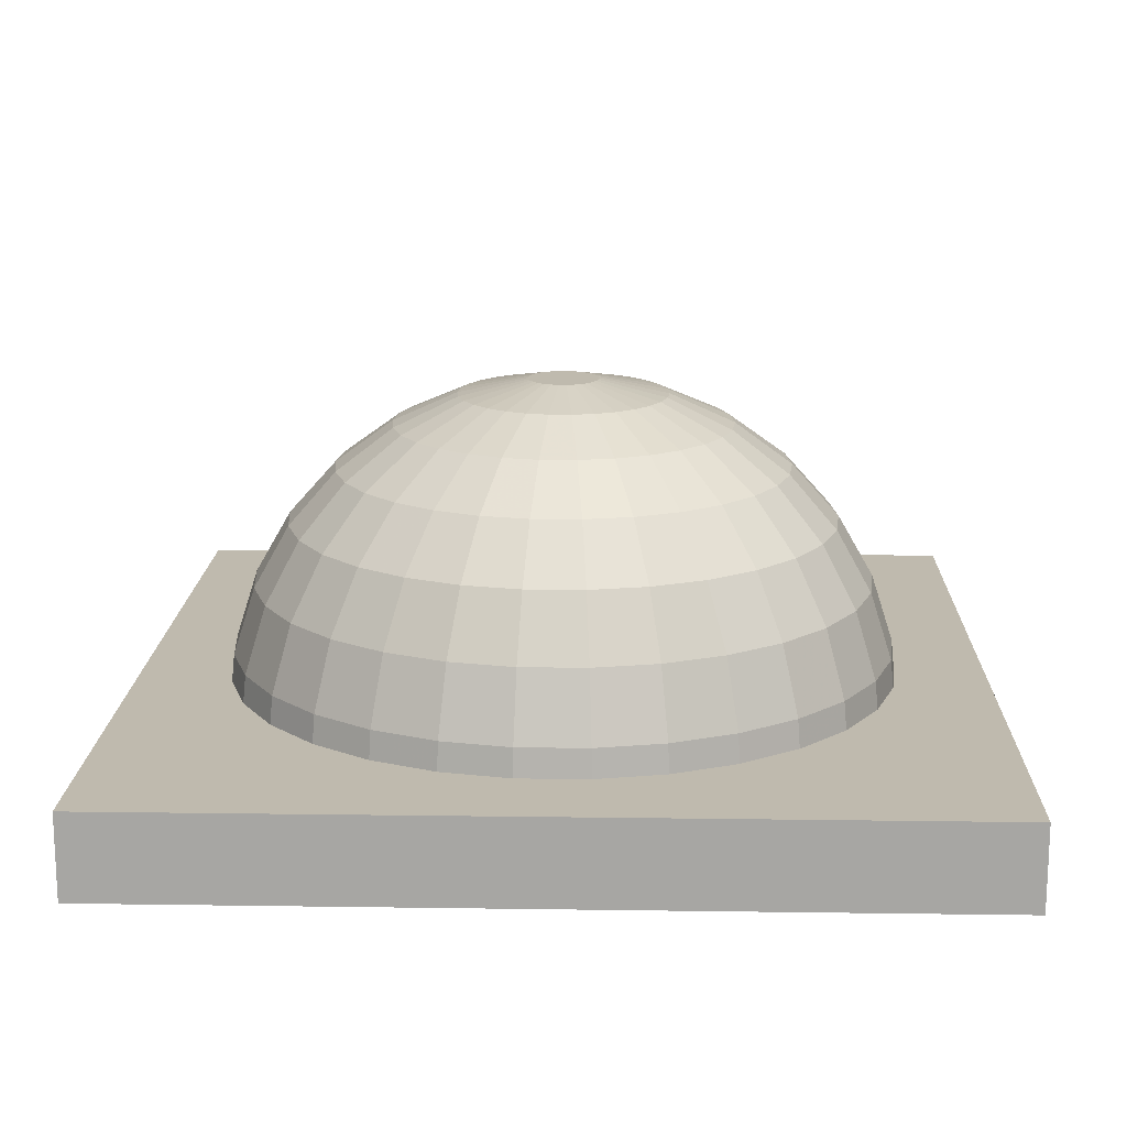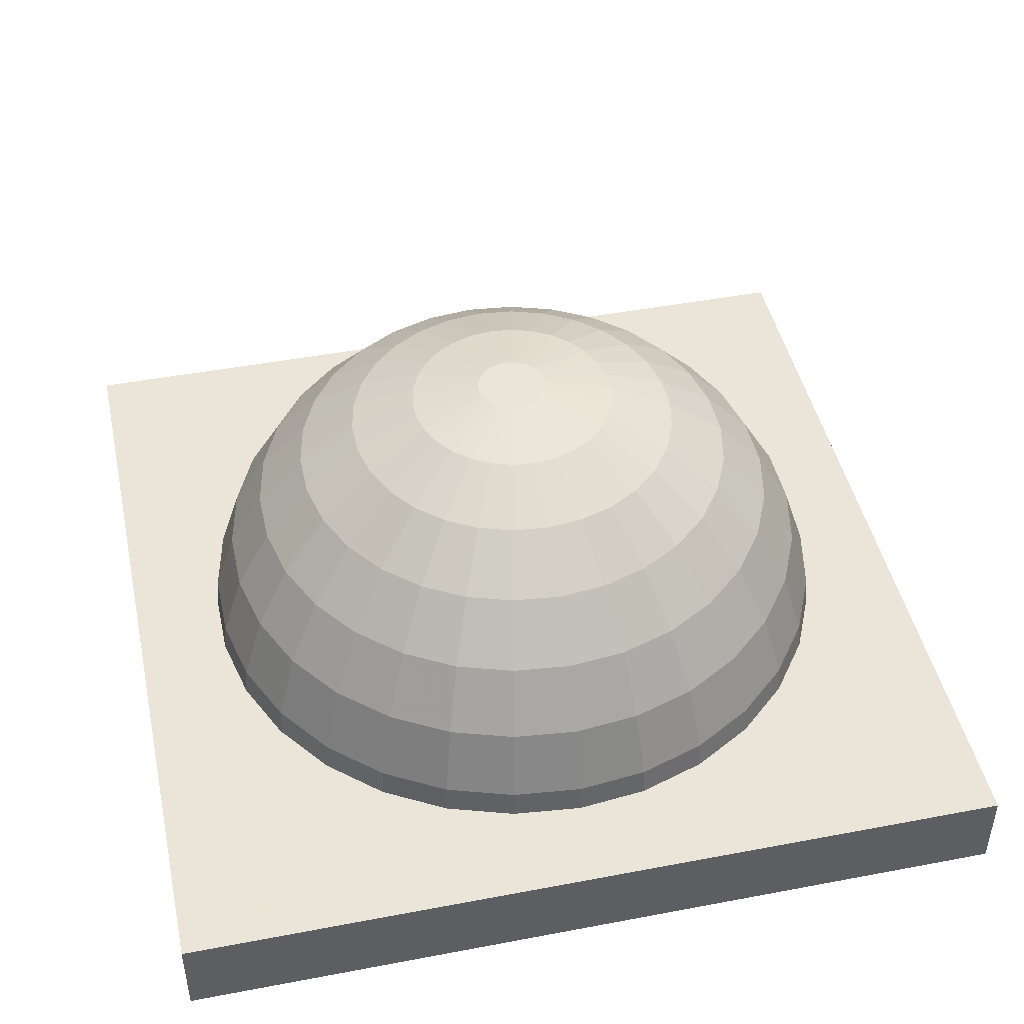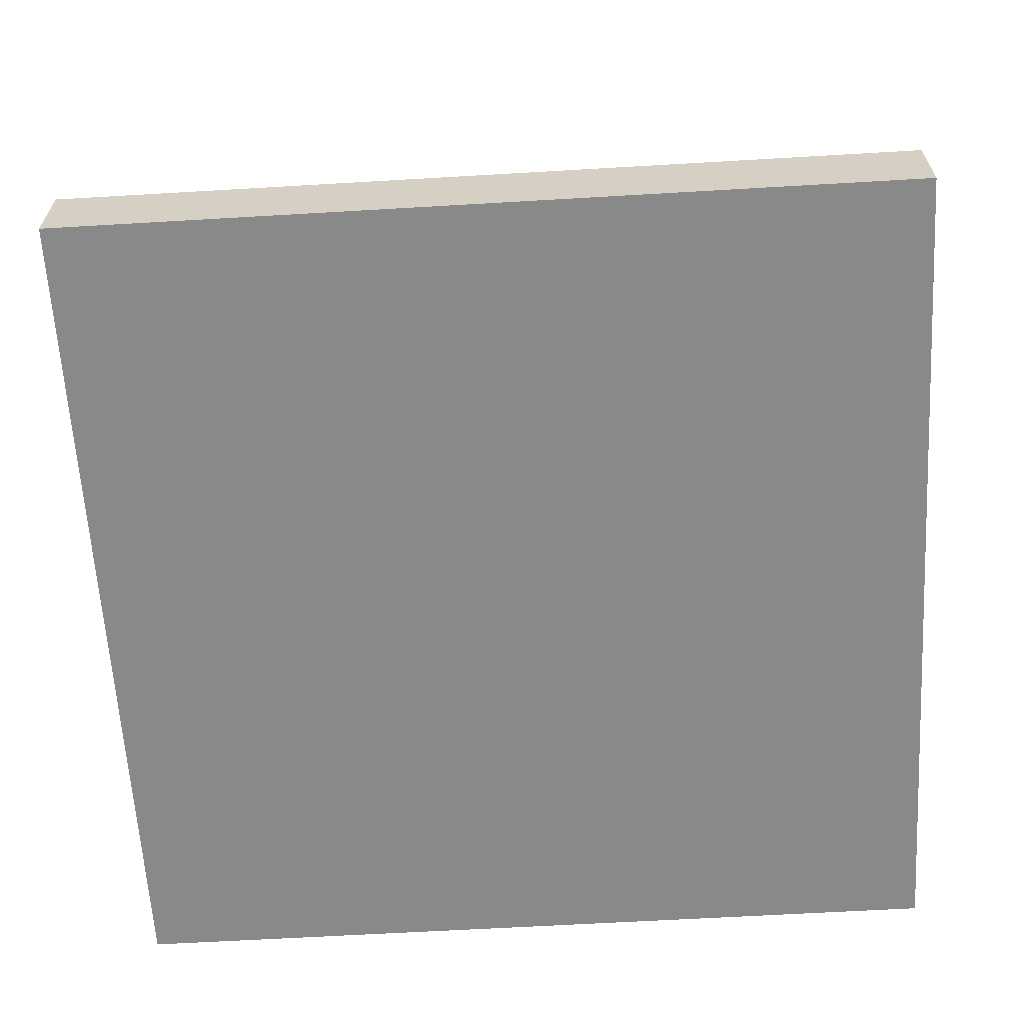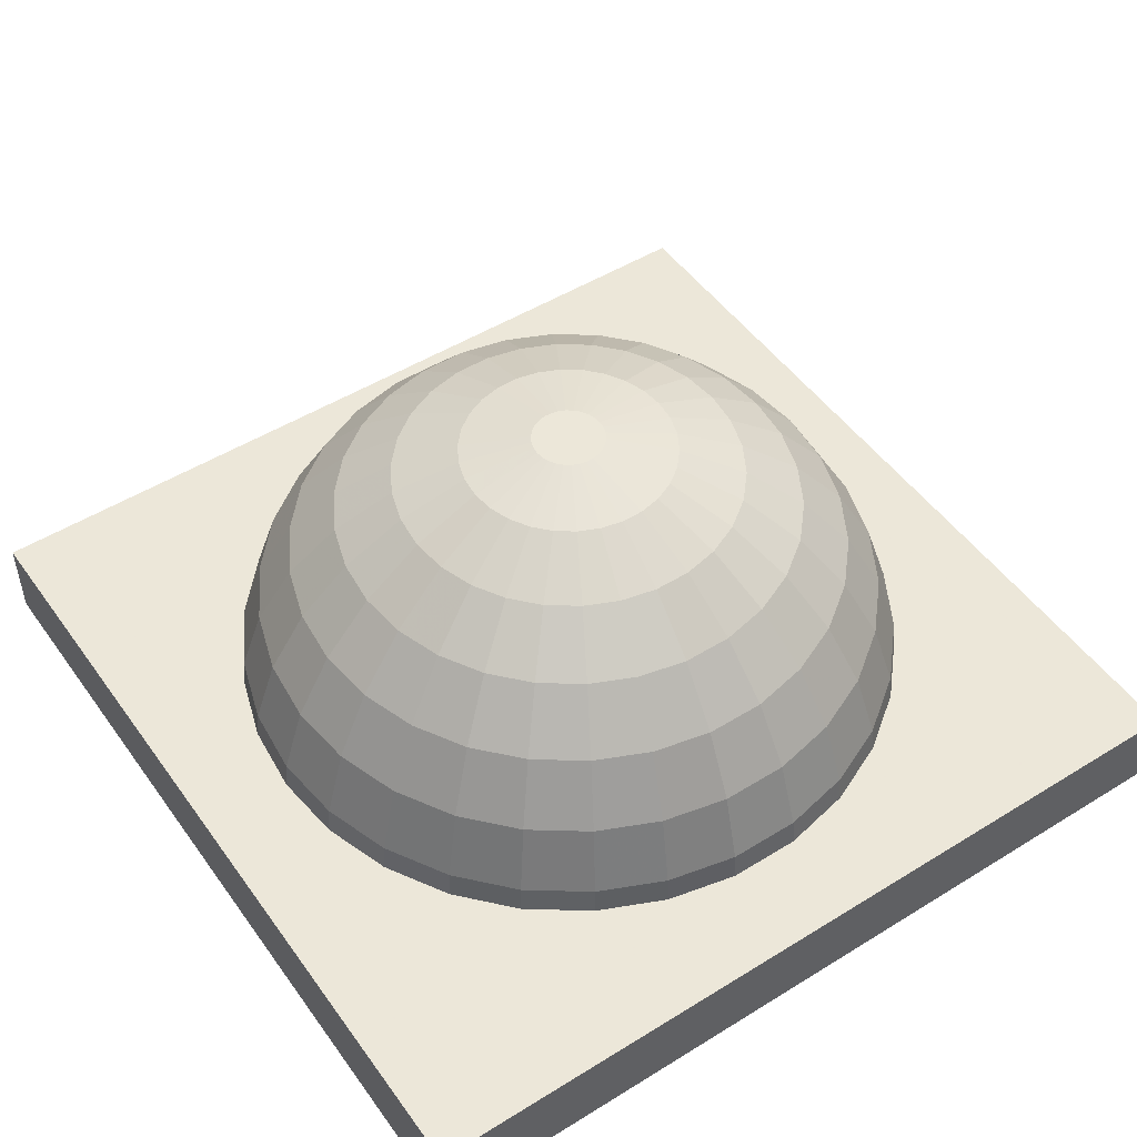
<metadata>
{"format":"obj","ext":"obj","renderer":"f3d","projection":"perspective","resolution":1024,"background":"white","views":[{"elev":15.6,"azim":1.7,"up":"+Y"},{"elev":45.5,"azim":77.7,"up":"+Y"},{"elev":-63.0,"azim":-86.6,"up":"+Y"},{"elev":49.6,"azim":-34.3,"up":"+Y"}]}
</metadata>
<code>
o Astro_Tower
v -50 -5 50
v -50 5 50
v -50 -5 -50
v -50 5 -50
v 50 -5 50
v 50 5 50
v 50 -5 -50
v 50 5 -50
v 4.126 5 39.26
v -39.13 5 3.316
v -39.47 5 0
v -38.96 5 -4.891
v -38.61 5 -8.207
v -37.09 5 -12.88
v 22.44 5 32.23
v 19.74 5 34.19
v -36.06 5 -16.06
v -4.126 5 39.26
v -33.6 5 -20.31
v -31.94 5 -23.2
v -28.64 5 -26.86
v -22.44 5 -32.23
v -26.41 5 -29.34
v 38.61 5 -8.207
v 39.13 5 -3.316
v -19.74 5 -34.19
v -15.24 5 -36.19
v -12.2 5 -37.54
v 4.126 5 -39.26
v 8.936 5 -38.24
v -7.388 5 -38.56
v 28.64 5 26.86
v 26.41 5 29.34
v -4.126 5 -39.26
v 39.47 5 0
v 38.96 5 4.891
v 12.2 5 -37.54
v 16.69 5 -35.54
v 36.06 5 16.06
v 33.6 5 20.31
v 19.74 5 -34.19
v 23.72 5 -31.3
v 37.09 5 12.88
v 26.41 5 -29.34
v 29.7 5 -25.68
v 38.61 5 8.207
v 31.94 5 -23.2
v 34.39 5 -18.94
v 36.06 5 -16.06
v 37.58 5 -11.38
v 31.94 5 23.2
v 15.24 5 36.19
v 12.2 5 37.54
v 7.388 5 38.56
v -8.936 5 38.24
v -12.2 5 37.54
v -16.69 5 35.54
v -19.74 5 34.19
v -23.72 5 31.3
v -26.41 5 29.34
v -29.7 5 25.68
v -31.94 5 23.2
v -34.39 5 18.94
v -36.06 5 16.06
v -37.58 5 11.38
v -38.61 5 8.207
v -39.13 8.316 0
v -38.27 8.316 8.135
v -35.74 8.316 15.91
v -31.65 8.316 23
v -26.18 8.316 29.08
v -19.56 8.316 33.88
v -12.09 8.316 37.21
v -4.09 8.316 38.91
v 4.09 8.316 38.91
v 12.09 8.316 37.21
v 19.56 8.316 33.88
v 26.18 8.316 29.08
v 31.65 8.316 23
v 35.74 8.316 15.91
v 38.27 8.316 8.135
v 39.13 8.316 0
v 38.27 8.316 -8.135
v 35.74 8.316 -15.91
v 31.65 8.316 -23
v 26.18 8.316 -29.08
v 19.56 8.316 -33.88
v 12.09 8.316 -37.21
v 4.09 8.316 -38.91
v -4.09 8.316 -38.91
v -12.09 8.316 -37.21
v -19.56 8.316 -33.88
v -26.18 8.316 -29.08
v -31.65 8.316 -23
v -35.74 8.316 -15.91
v -38.27 8.316 -8.135
v -35.74 16.27 -7.597
v -36.54 16.27 0
v -35.74 16.27 7.597
v -33.38 16.27 14.86
v -29.56 16.27 21.48
v -24.45 16.27 27.16
v -18.27 16.27 31.65
v -11.29 16.27 34.75
v -3.82 16.27 36.34
v 3.82 16.27 36.34
v 11.29 16.27 34.75
v 18.27 16.27 31.65
v 24.45 16.27 27.16
v 29.56 16.27 21.48
v 33.38 16.27 14.86
v 35.74 16.27 7.597
v 36.54 16.27 0
v 35.74 16.27 -7.597
v 33.38 16.27 -14.86
v 29.56 16.27 -21.48
v 24.45 16.27 -27.16
v 18.27 16.27 -31.65
v 11.29 16.27 -34.75
v 3.82 16.27 -36.34
v -3.82 16.27 -36.34
v -11.29 16.27 -34.75
v -18.27 16.27 -31.65
v -24.45 16.27 -27.16
v -29.56 16.27 -21.48
v -33.38 16.27 -14.86
v -29.56 23.51 -13.16
v -31.65 23.51 -6.728
v -32.36 23.51 0
v -31.65 23.51 6.728
v -29.56 23.51 13.16
v -26.18 23.51 19.02
v -21.65 23.51 24.05
v -16.18 23.51 28.03
v -10 23.51 30.78
v -3.383 23.51 32.18
v 3.383 23.51 32.18
v 10 23.51 30.78
v 16.18 23.51 28.03
v 21.65 23.51 24.05
v 26.18 23.51 19.02
v 29.56 23.51 13.16
v 31.65 23.51 6.728
v 32.36 23.51 0
v 31.65 23.51 -6.728
v 29.56 23.51 -13.16
v 26.18 23.51 -19.02
v 21.65 23.51 -24.05
v 16.18 23.51 -28.03
v 10 23.51 -30.78
v 3.383 23.51 -32.18
v -3.383 23.51 -32.18
v -10 23.51 -30.78
v -16.18 23.51 -28.03
v -21.65 23.51 -24.05
v -26.18 23.51 -19.02
v -21.65 29.73 -15.73
v -24.45 29.73 -10.89
v -26.18 29.73 -5.565
v -26.77 29.73 0
v -26.18 29.73 5.565
v -24.45 29.73 10.89
v -21.65 29.73 15.73
v -17.91 29.73 19.89
v -13.38 29.73 23.18
v -8.271 29.73 25.46
v -2.798 29.73 26.62
v 2.798 29.73 26.62
v 8.271 29.73 25.46
v 13.38 29.73 23.18
v 17.91 29.73 19.89
v 21.65 29.73 15.73
v 24.45 29.73 10.89
v 26.18 29.73 5.565
v 26.77 29.73 0
v 26.18 29.73 -5.565
v 24.45 29.73 -10.89
v 21.65 29.73 -15.73
v 17.91 29.73 -19.89
v 13.38 29.73 -23.18
v 8.271 29.73 -25.46
v 2.798 29.73 -26.62
v -2.798 29.73 -26.62
v -8.271 29.73 -25.46
v -13.38 29.73 -23.18
v -17.91 29.73 -19.89
v -13.38 34.64 -14.86
v -16.18 34.64 -11.76
v -18.27 34.64 -8.135
v -19.56 34.64 -4.158
v -20 34.64 0
v -19.56 34.64 4.158
v -18.27 34.64 8.135
v -16.18 34.64 11.76
v -13.38 34.64 14.86
v -10 34.64 17.32
v -6.18 34.64 19.02
v -2.091 34.64 19.89
v 2.091 34.64 19.89
v 6.18 34.64 19.02
v 10 34.64 17.32
v 13.38 34.64 14.86
v 16.18 34.64 11.76
v 18.27 34.64 8.135
v 19.56 34.64 4.158
v 20 34.64 0
v 19.56 34.64 -4.158
v 18.27 34.64 -8.135
v 16.18 34.64 -11.76
v 13.38 34.64 -14.86
v 10 34.64 -17.32
v 6.18 34.64 -19.02
v 2.091 34.64 -19.89
v -2.091 34.64 -19.89
v -6.18 34.64 -19.02
v -10 34.64 -17.32
v -6.18 38.04 -10.7
v -8.271 38.04 -9.186
v -10 38.04 -7.265
v -11.29 38.04 -5.028
v -12.09 38.04 -2.57
v -12.36 38.04 0
v -12.09 38.04 2.57
v -11.29 38.04 5.028
v -10 38.04 7.265
v -8.271 38.04 9.186
v -6.18 38.04 10.7
v -3.82 38.04 11.76
v -1.292 38.04 12.29
v 1.292 38.04 12.29
v 3.82 38.04 11.76
v 6.18 38.04 10.7
v 8.271 38.04 9.186
v 10 38.04 7.265
v 11.29 38.04 5.028
v 12.09 38.04 2.57
v 12.36 38.04 0
v 12.09 38.04 -2.57
v 11.29 38.04 -5.028
v 10 38.04 -7.265
v 8.271 38.04 -9.186
v 6.18 38.04 -10.7
v 3.82 38.04 -11.76
v 1.292 38.04 -12.29
v -1.292 38.04 -12.29
v -3.82 38.04 -11.76
v -1.292 39.78 -3.977
v -2.091 39.78 -3.621
v -2.798 39.78 -3.107
v -3.383 39.78 -2.458
v -3.82 39.78 -1.701
v -4.09 39.78 -0.8693
v -4.181 39.78 0
v -4.09 39.78 0.8693
v -3.82 39.78 1.701
v -3.383 39.78 2.458
v -2.798 39.78 3.107
v -2.091 39.78 3.621
v -1.292 39.78 3.977
v -0.437 39.78 4.158
v 0.437 39.78 4.158
v 1.292 39.78 3.977
v 2.091 39.78 3.621
v 2.798 39.78 3.107
v 3.383 39.78 2.458
v 3.82 39.78 1.701
v 4.09 39.78 0.8693
v 4.181 39.78 0
v 4.09 39.78 -0.8693
v 3.82 39.78 -1.701
v 3.383 39.78 -2.458
v 2.798 39.78 -3.107
v 2.091 39.78 -3.621
v 1.292 39.78 -3.977
v 0.437 39.78 -4.158
v -0.437 39.78 -4.158
f 1 2 3
f 3 2 4
f 2 1 5
f 6 2 5
f 1 3 5
f 5 3 7
f 3 4 7
f 7 4 8
f 9 2 6
f 4 2 10
f 4 10 11
f 4 11 12
f 4 12 13
f 4 13 14
f 15 16 6
f 4 14 17
f 9 18 2
f 4 17 19
f 4 19 20
f 4 20 21
f 22 4 23
f 24 25 6
f 26 4 22
f 27 4 26
f 28 4 27
f 29 30 8
f 31 4 28
f 32 33 6
f 34 4 31
f 33 15 6
f 8 4 34
f 35 36 6
f 8 30 37
f 8 37 38
f 39 40 6
f 8 38 41
f 8 41 42
f 43 39 6
f 8 42 44
f 8 44 45
f 46 43 6
f 8 45 47
f 8 47 48
f 36 46 6
f 8 48 49
f 8 49 50
f 8 24 6
f 8 50 24
f 25 35 6
f 40 51 6
f 51 32 6
f 16 52 6
f 52 53 6
f 53 54 6
f 54 9 6
f 55 2 18
f 56 2 55
f 57 2 56
f 58 2 57
f 59 2 58
f 60 2 59
f 61 2 60
f 62 2 61
f 63 2 62
f 64 2 63
f 65 2 64
f 66 2 65
f 10 2 66
f 21 23 4
f 34 29 8
f 6 5 7
f 8 6 7
f 10 66 67
f 67 66 68
f 67 11 10
f 68 66 65
f 68 65 69
f 69 65 64
f 69 64 63
f 69 63 70
f 70 63 62
f 70 62 61
f 70 61 71
f 71 61 60
f 71 60 59
f 72 71 59
f 58 72 59
f 72 58 57
f 73 72 57
f 56 73 57
f 73 56 55
f 74 73 55
f 18 74 55
f 74 18 9
f 75 74 9
f 54 75 9
f 76 75 54
f 53 76 54
f 52 76 53
f 77 76 52
f 16 77 52
f 15 77 16
f 78 77 15
f 33 78 15
f 32 78 33
f 79 78 32
f 51 79 32
f 40 79 51
f 80 79 40
f 39 80 40
f 43 80 39
f 81 80 43
f 46 81 43
f 36 81 46
f 82 81 36
f 35 82 36
f 25 82 35
f 24 83 82
f 25 24 82
f 24 50 83
f 49 84 83
f 50 49 83
f 49 48 84
f 47 85 84
f 48 47 84
f 47 45 85
f 44 86 85
f 45 44 85
f 44 42 86
f 87 86 41
f 41 86 42
f 41 38 87
f 88 87 37
f 37 87 38
f 37 30 88
f 89 88 29
f 29 88 30
f 34 90 29
f 29 90 89
f 34 31 90
f 28 91 31
f 31 91 90
f 28 27 91
f 26 92 27
f 27 92 91
f 26 22 92
f 23 93 22
f 22 93 92
f 23 21 93
f 20 94 21
f 21 94 93
f 20 19 94
f 17 95 19
f 19 95 94
f 17 14 95
f 13 96 14
f 14 96 95
f 13 12 96
f 11 67 12
f 12 67 96
f 96 67 97
f 97 67 98
f 98 67 68
f 98 68 99
f 99 68 69
f 99 69 100
f 100 69 70
f 101 100 70
f 101 70 71
f 102 101 71
f 102 71 72
f 103 102 72
f 103 72 73
f 104 103 73
f 104 73 74
f 105 104 74
f 105 74 75
f 106 105 75
f 76 106 75
f 107 106 76
f 77 107 76
f 108 107 77
f 78 108 77
f 109 108 78
f 79 109 78
f 110 109 79
f 80 110 79
f 111 110 80
f 81 111 80
f 112 111 81
f 82 112 81
f 113 112 82
f 83 113 82
f 83 114 113
f 84 114 83
f 84 115 114
f 84 85 115
f 85 116 115
f 85 86 116
f 86 117 116
f 86 87 117
f 87 118 117
f 87 88 118
f 88 119 118
f 88 89 119
f 89 120 119
f 90 121 89
f 89 121 120
f 90 91 121
f 121 91 122
f 91 92 122
f 122 92 123
f 92 93 123
f 123 93 124
f 93 94 124
f 124 94 125
f 94 95 125
f 125 95 126
f 95 96 126
f 126 96 97
f 126 97 127
f 127 97 128
f 97 98 128
f 128 98 129
f 129 98 99
f 129 99 130
f 130 99 100
f 130 100 131
f 131 100 101
f 131 101 132
f 132 101 102
f 133 132 102
f 133 102 103
f 134 133 103
f 134 103 104
f 135 134 104
f 135 104 105
f 136 135 105
f 136 105 106
f 137 136 106
f 107 137 106
f 138 137 107
f 108 138 107
f 139 138 108
f 109 139 108
f 140 139 109
f 110 140 109
f 141 140 110
f 111 141 110
f 142 141 111
f 112 142 111
f 143 142 112
f 113 143 112
f 144 143 113
f 114 144 113
f 114 145 144
f 115 145 114
f 115 146 145
f 116 146 115
f 116 147 146
f 116 117 147
f 117 148 147
f 117 118 148
f 118 149 148
f 118 119 149
f 119 150 149
f 119 120 150
f 120 151 150
f 121 152 120
f 120 152 151
f 121 122 152
f 152 122 153
f 122 123 153
f 153 123 154
f 123 124 154
f 154 124 155
f 124 125 155
f 155 125 156
f 125 126 156
f 156 126 127
f 156 127 157
f 157 127 158
f 127 128 158
f 158 128 159
f 128 129 159
f 159 129 160
f 160 129 130
f 160 130 161
f 161 130 131
f 161 131 162
f 162 131 132
f 162 132 163
f 163 132 133
f 163 133 164
f 164 133 134
f 165 164 134
f 165 134 135
f 166 165 135
f 166 135 136
f 167 166 136
f 167 136 137
f 168 167 137
f 138 168 137
f 169 168 138
f 139 169 138
f 170 169 139
f 140 170 139
f 171 170 140
f 141 171 140
f 172 171 141
f 142 172 141
f 173 172 142
f 143 173 142
f 174 173 143
f 144 174 143
f 175 174 144
f 145 175 144
f 145 176 175
f 146 176 145
f 146 177 176
f 147 177 146
f 147 178 177
f 148 178 147
f 148 179 178
f 148 149 179
f 149 180 179
f 149 150 180
f 150 181 180
f 150 151 181
f 151 182 181
f 152 183 151
f 151 183 182
f 152 153 183
f 183 153 184
f 153 154 184
f 184 154 185
f 154 155 185
f 185 155 186
f 155 156 186
f 186 156 157
f 186 157 187
f 187 157 188
f 157 158 188
f 188 158 189
f 158 159 189
f 189 159 190
f 159 160 190
f 190 160 191
f 191 160 161
f 191 161 192
f 192 161 162
f 192 162 193
f 193 162 163
f 193 163 194
f 194 163 164
f 194 164 195
f 195 164 165
f 195 165 196
f 196 165 166
f 197 196 166
f 197 166 167
f 198 197 167
f 198 167 168
f 199 198 168
f 169 199 168
f 200 199 169
f 170 200 169
f 201 200 170
f 171 201 170
f 202 201 171
f 172 202 171
f 203 202 172
f 173 203 172
f 204 203 173
f 174 204 173
f 205 204 174
f 175 205 174
f 206 205 175
f 176 206 175
f 176 207 206
f 177 207 176
f 177 208 207
f 178 208 177
f 178 209 208
f 179 209 178
f 179 210 209
f 180 210 179
f 180 211 210
f 180 181 211
f 181 212 211
f 181 182 212
f 182 213 212
f 182 183 214
f 213 182 214
f 183 184 214
f 214 184 215
f 184 185 215
f 215 185 216
f 185 186 216
f 216 186 187
f 216 187 217
f 217 187 218
f 187 188 218
f 218 188 219
f 188 189 219
f 219 189 220
f 189 190 220
f 220 190 221
f 190 191 221
f 221 191 222
f 222 191 192
f 222 192 223
f 223 192 193
f 223 193 224
f 224 193 194
f 224 194 225
f 225 194 195
f 225 195 226
f 226 195 196
f 226 196 227
f 227 196 197
f 227 197 228
f 228 197 198
f 229 228 198
f 229 198 199
f 230 229 199
f 200 230 199
f 231 230 200
f 201 231 200
f 232 231 201
f 202 232 201
f 233 232 202
f 203 233 202
f 234 233 203
f 204 234 203
f 235 234 204
f 205 235 204
f 236 235 205
f 206 236 205
f 237 236 206
f 207 237 206
f 207 238 237
f 208 238 207
f 208 239 238
f 209 239 208
f 209 240 239
f 210 240 209
f 210 241 240
f 211 241 210
f 211 242 241
f 212 242 211
f 212 243 242
f 212 213 243
f 213 244 243
f 213 214 245
f 244 213 245
f 214 215 245
f 245 215 246
f 215 216 246
f 246 216 217
f 246 217 247
f 247 217 248
f 217 218 248
f 248 218 249
f 218 219 249
f 249 219 250
f 219 220 250
f 250 220 251
f 220 221 251
f 251 221 252
f 221 222 252
f 252 222 253
f 253 222 223
f 253 223 254
f 254 223 224
f 254 224 255
f 255 224 225
f 255 225 256
f 256 225 226
f 256 226 257
f 257 226 227
f 257 227 258
f 258 227 228
f 258 228 259
f 259 228 229
f 259 229 260
f 260 229 230
f 261 260 230
f 231 261 230
f 262 261 231
f 232 262 231
f 263 262 232
f 233 263 232
f 264 263 233
f 234 264 233
f 265 264 234
f 235 265 234
f 266 265 235
f 236 266 235
f 267 266 236
f 237 267 236
f 268 267 237
f 238 268 237
f 238 269 268
f 239 269 238
f 239 270 269
f 240 270 239
f 240 271 270
f 241 271 240
f 241 272 271
f 242 272 241
f 242 273 272
f 243 273 242
f 243 274 273
f 244 274 243
f 244 275 274
f 244 245 276
f 275 244 276
f 245 246 276
f 276 246 247
f 252 253 254
f 256 252 255
f 255 252 254
f 257 252 256
f 258 252 257
f 259 252 258
f 260 252 259
f 261 252 260
f 262 252 261
f 263 252 262
f 264 252 263
f 265 252 264
f 266 252 265
f 267 252 266
f 268 252 267
f 269 252 268
f 270 252 269
f 271 252 270
f 272 252 271
f 273 252 272
f 274 252 273
f 275 252 274
f 276 252 275
f 247 252 276
f 248 252 247
f 249 252 248
f 250 252 249
f 251 252 250

</code>
